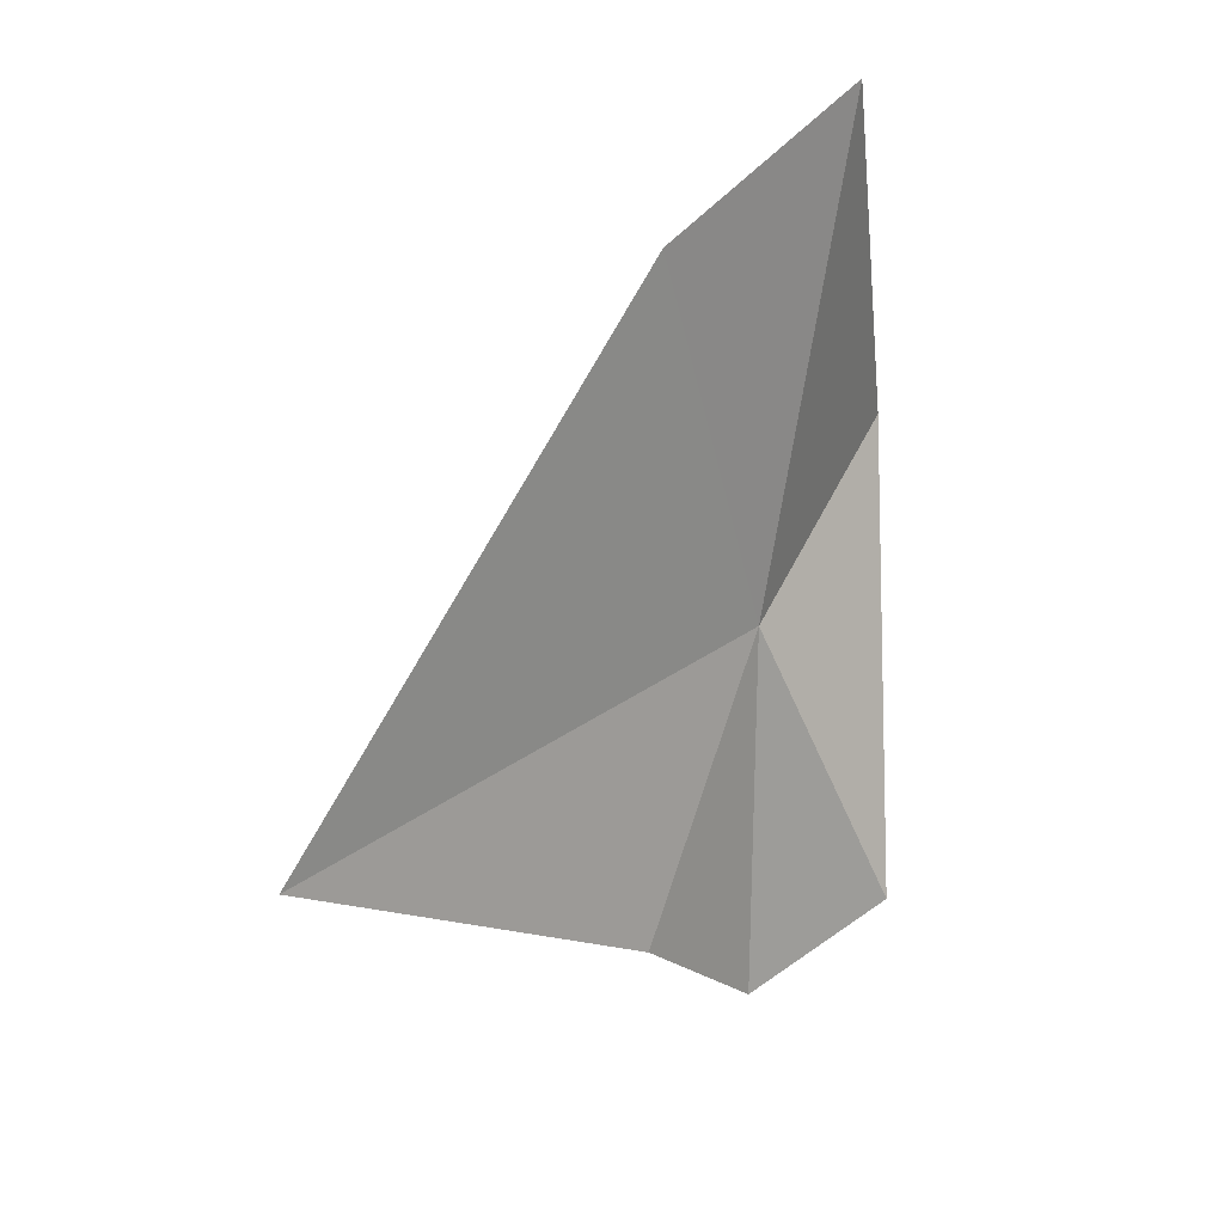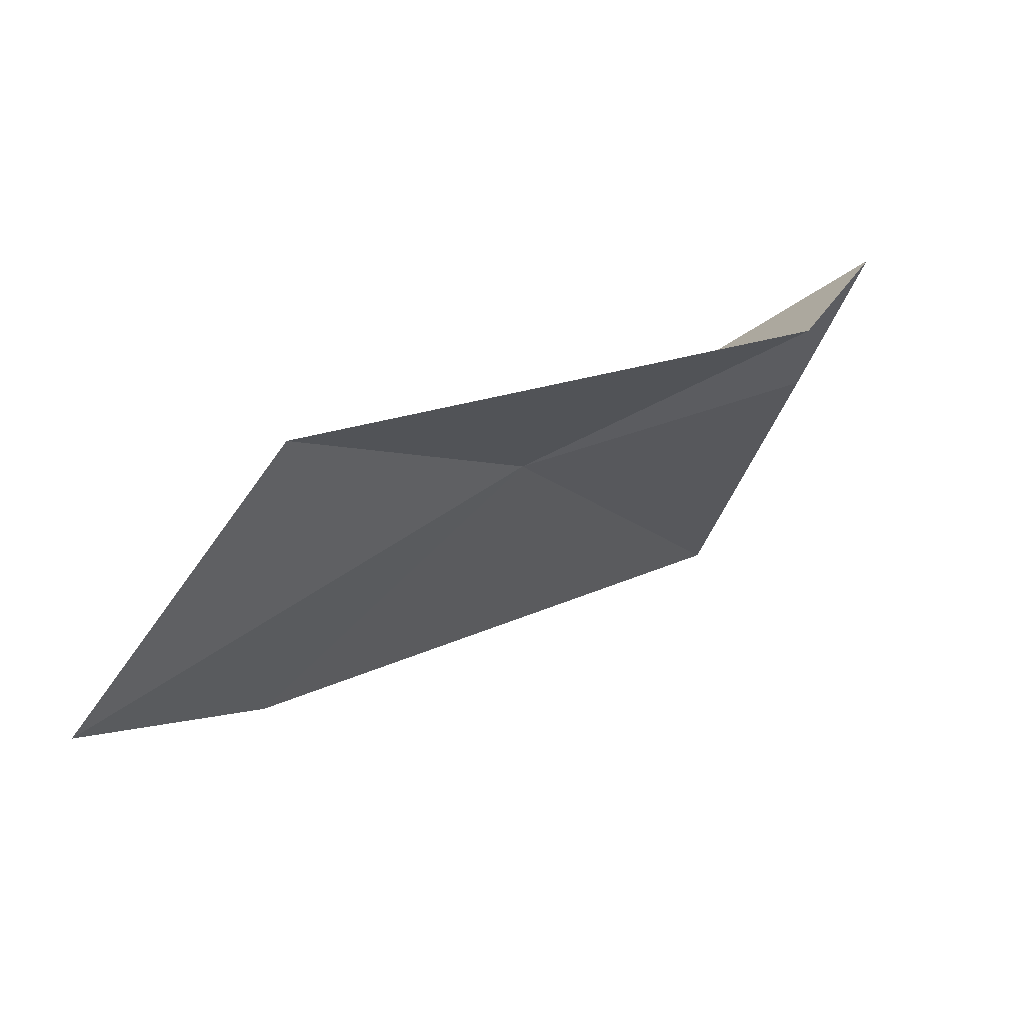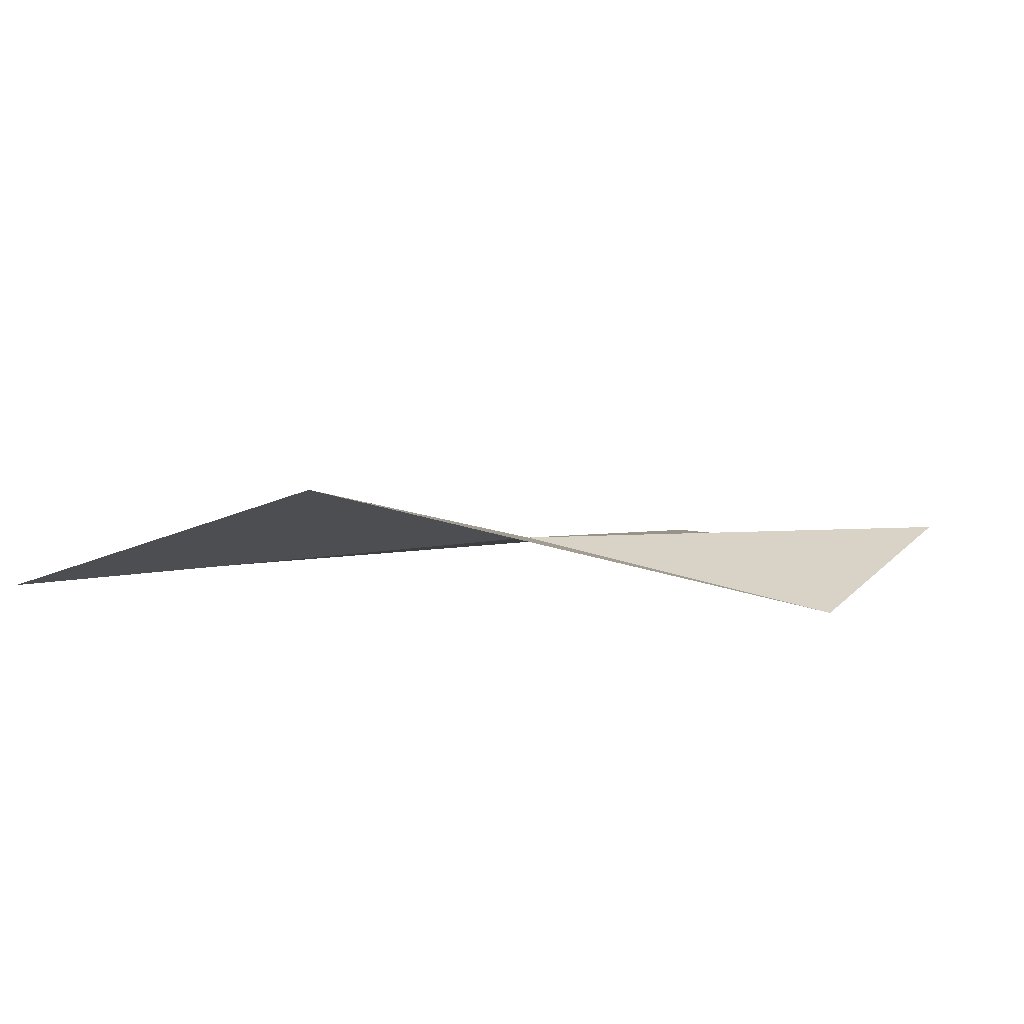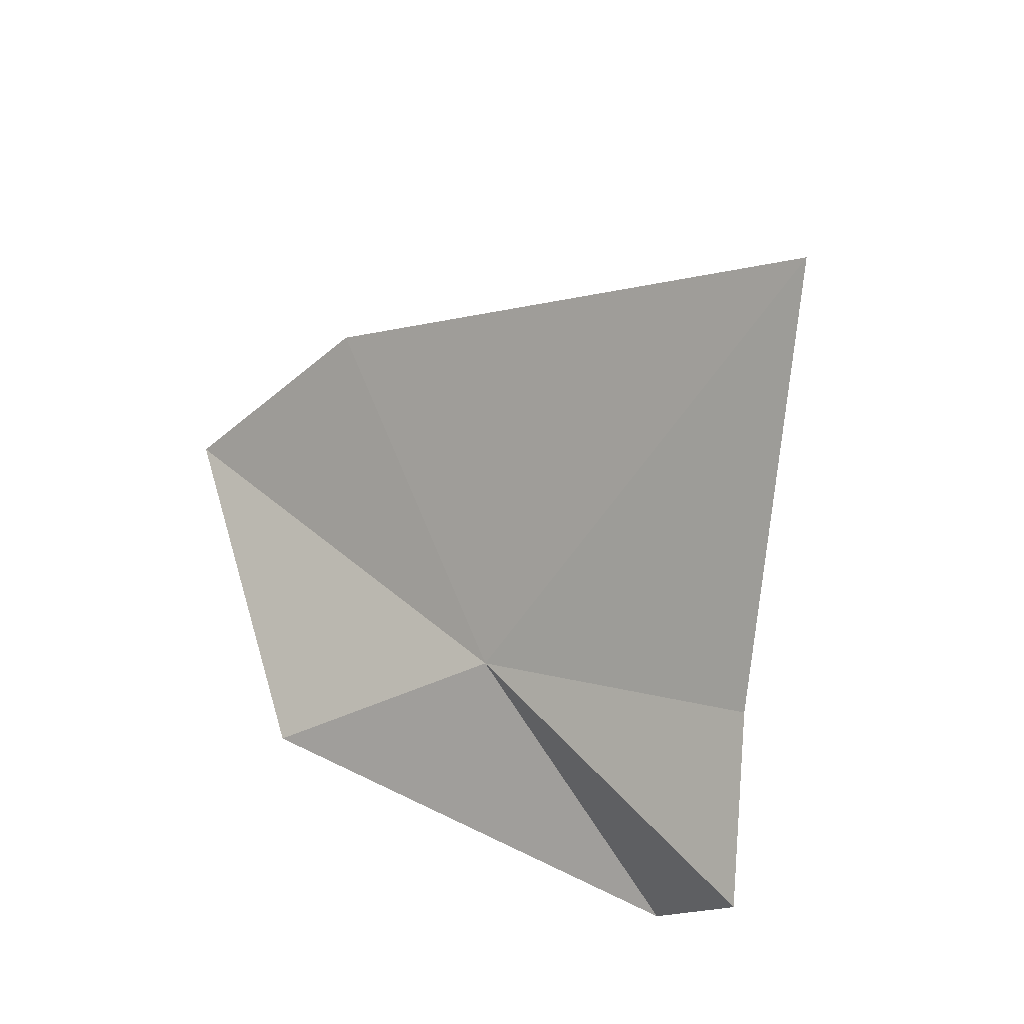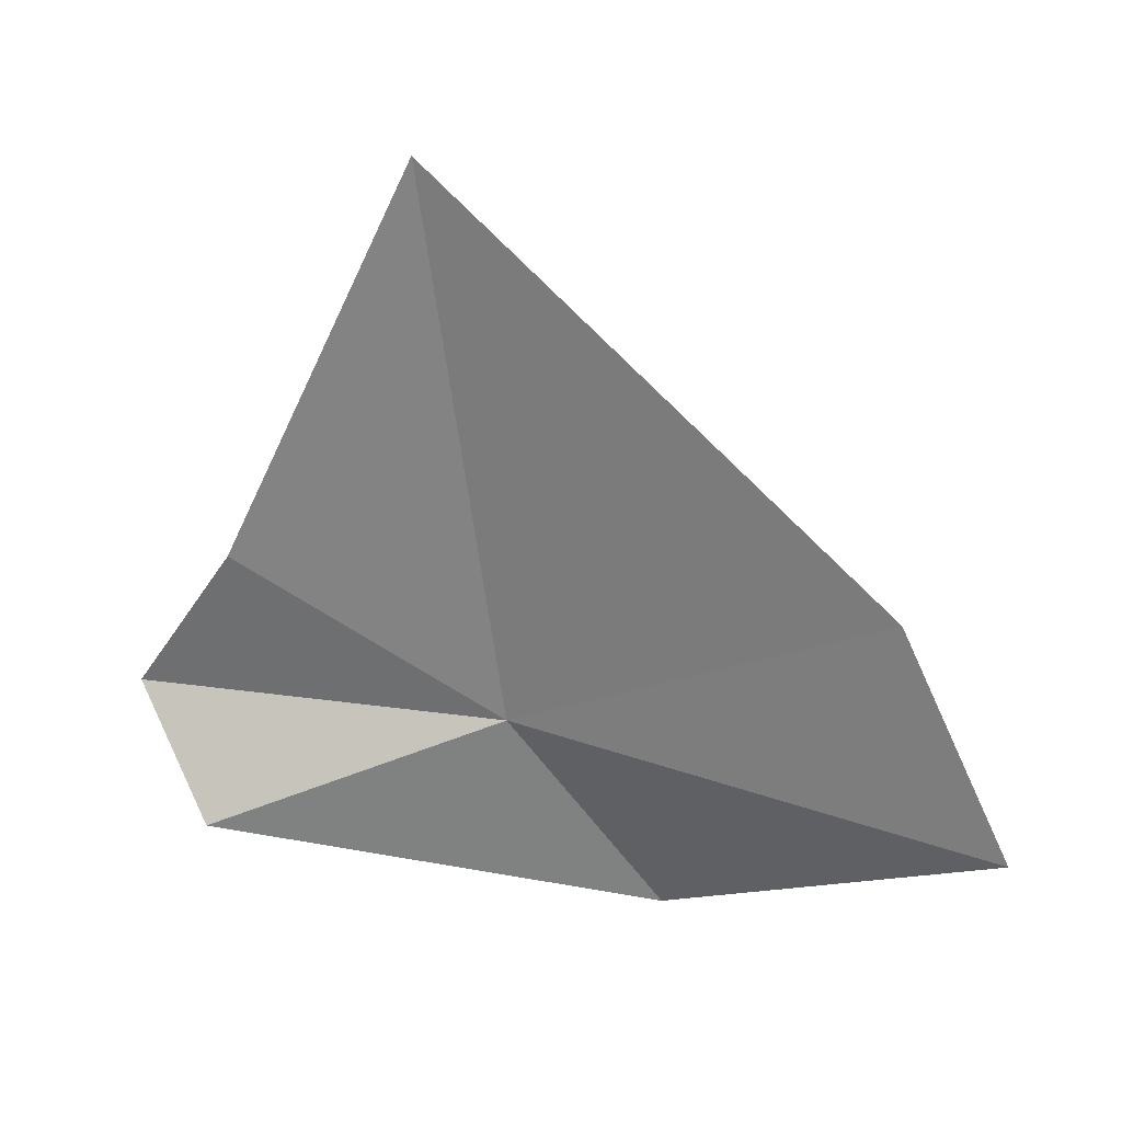
<metadata>
{"format":"obj","ext":"obj","renderer":"f3d","projection":"perspective","resolution":1024,"background":"white","views":[{"elev":-79.9,"azim":98.4,"up":"+Y"},{"elev":-60.9,"azim":-159.5,"up":"+Z"},{"elev":46.7,"azim":-164.3,"up":"+Y"},{"elev":64.8,"azim":-141.2,"up":"+Z"},{"elev":-17.7,"azim":-0.6,"up":"+Z"}]}
</metadata>
<code>
v -8.017 -5.399 3.159
v -8.271 -5.356 3.198
v -8.223 -5.342 3.098
v -7.691 -5.432 3.054
v -7.769 -5.533 3.187
v -8.073 -5.668 3.441
v -8.202 -5.453 3.257
v -7.908 -5.282 3.057
f 1 3 2
f 1 5 4
f 1 6 5
f 1 7 6
f 1 4 8
f 1 8 3
f 1 2 7

</code>
